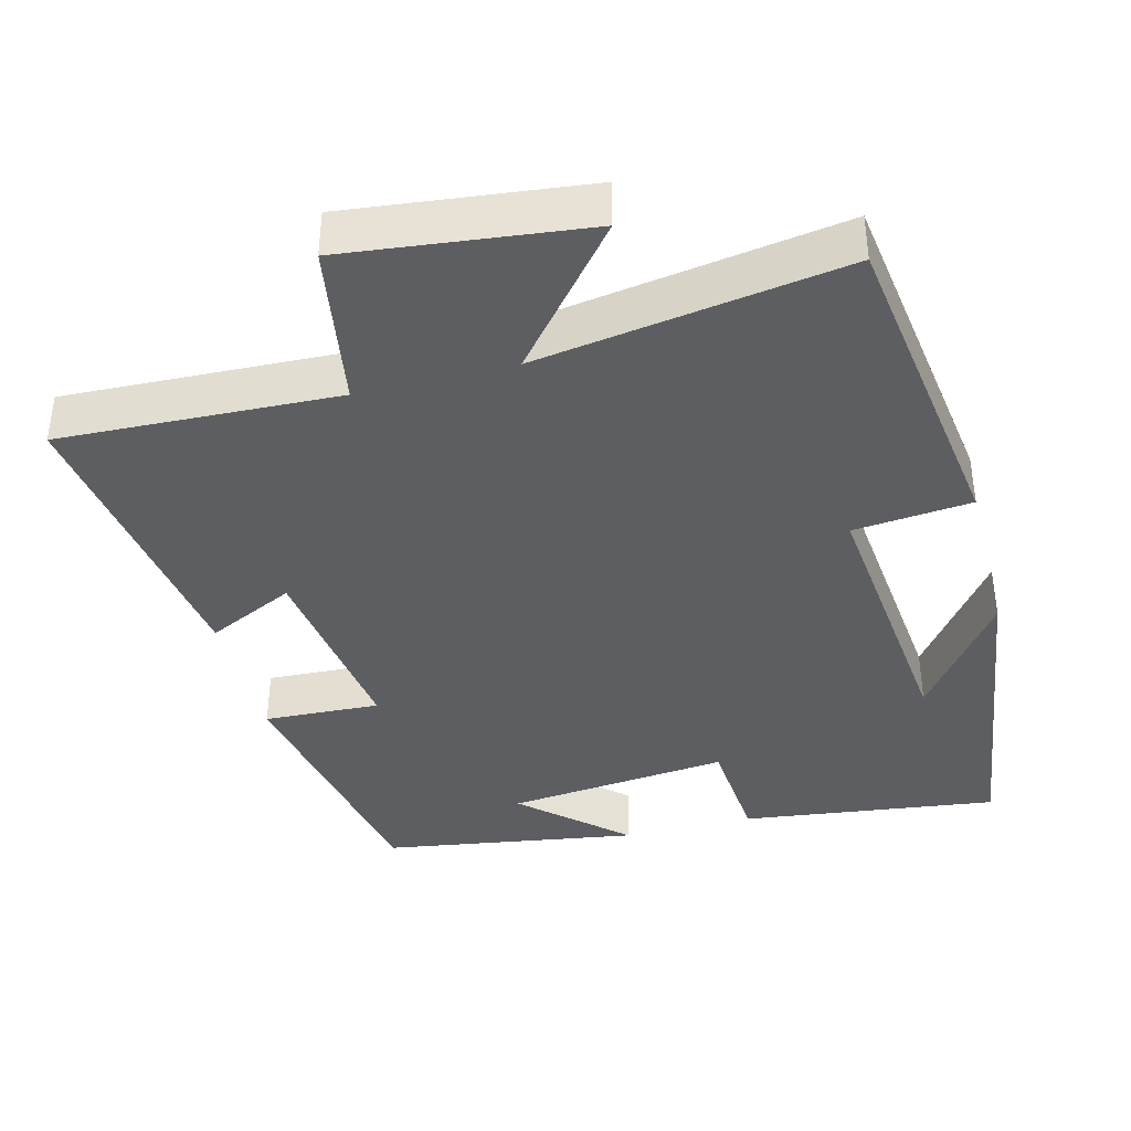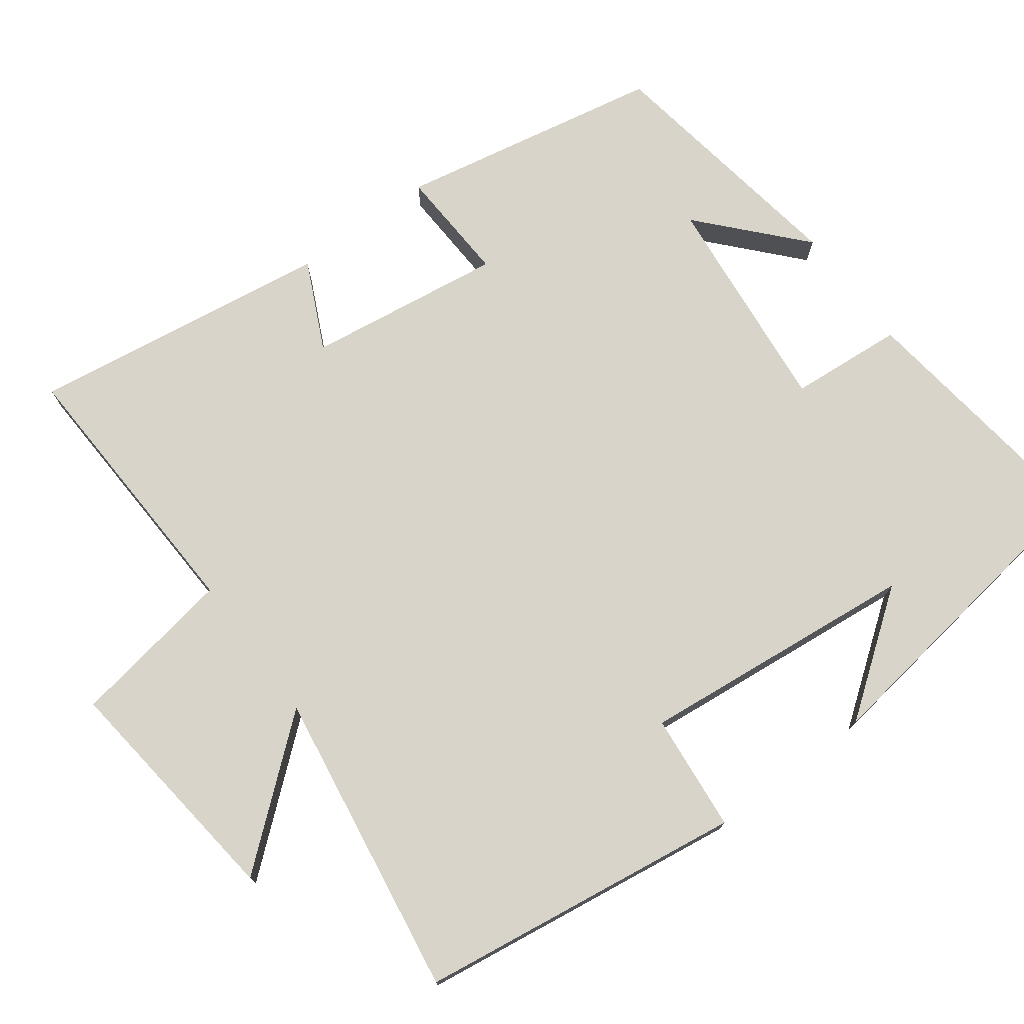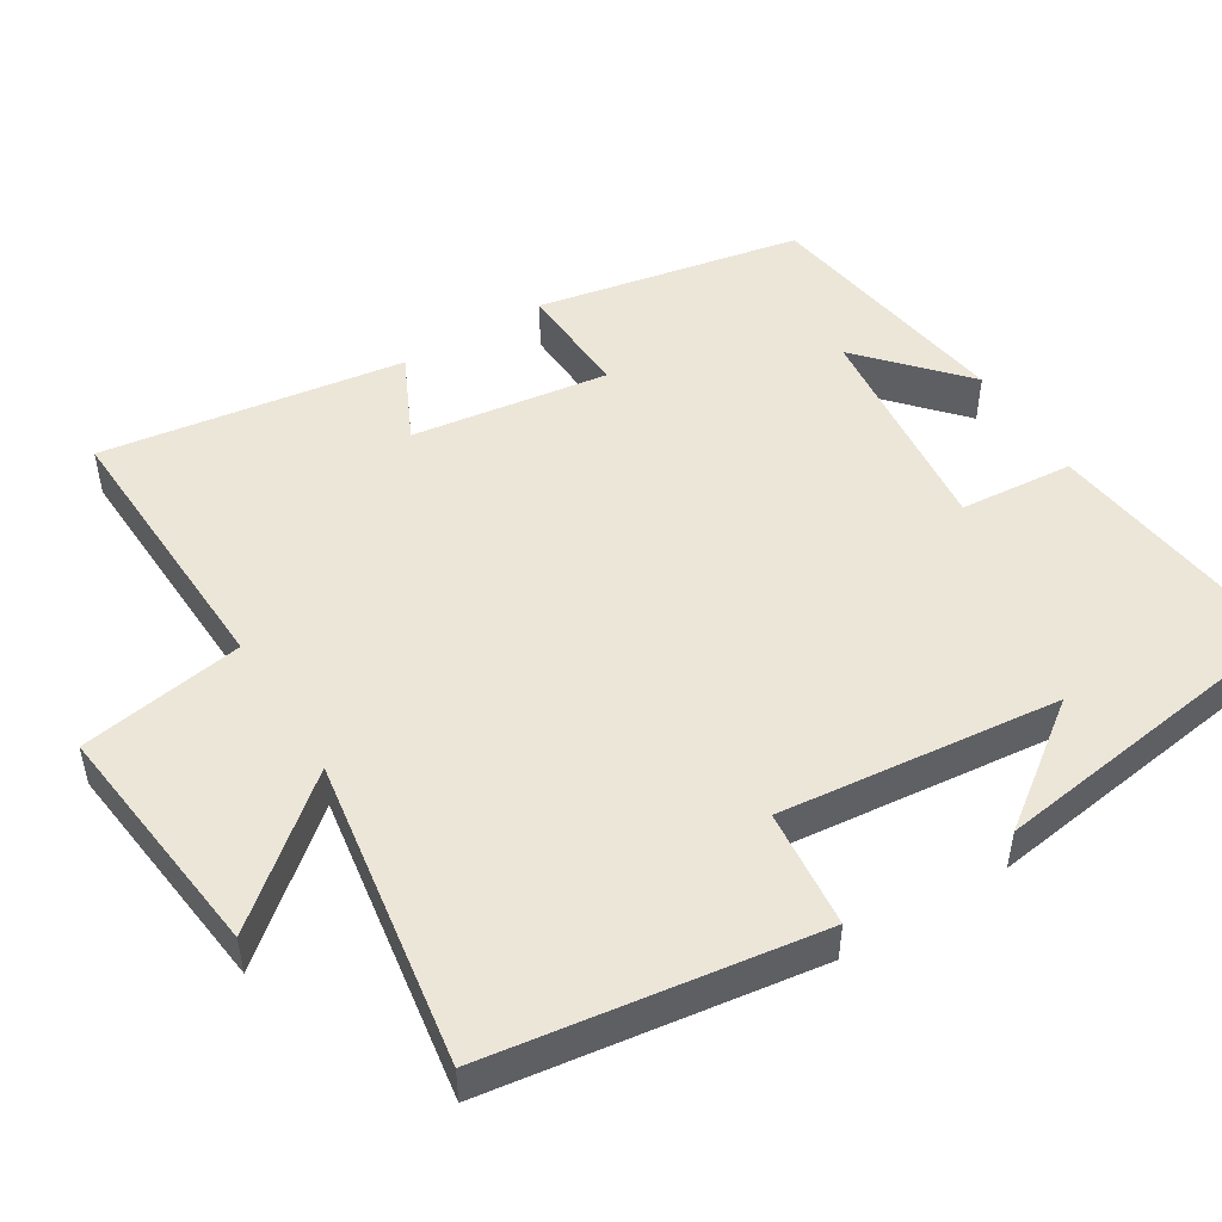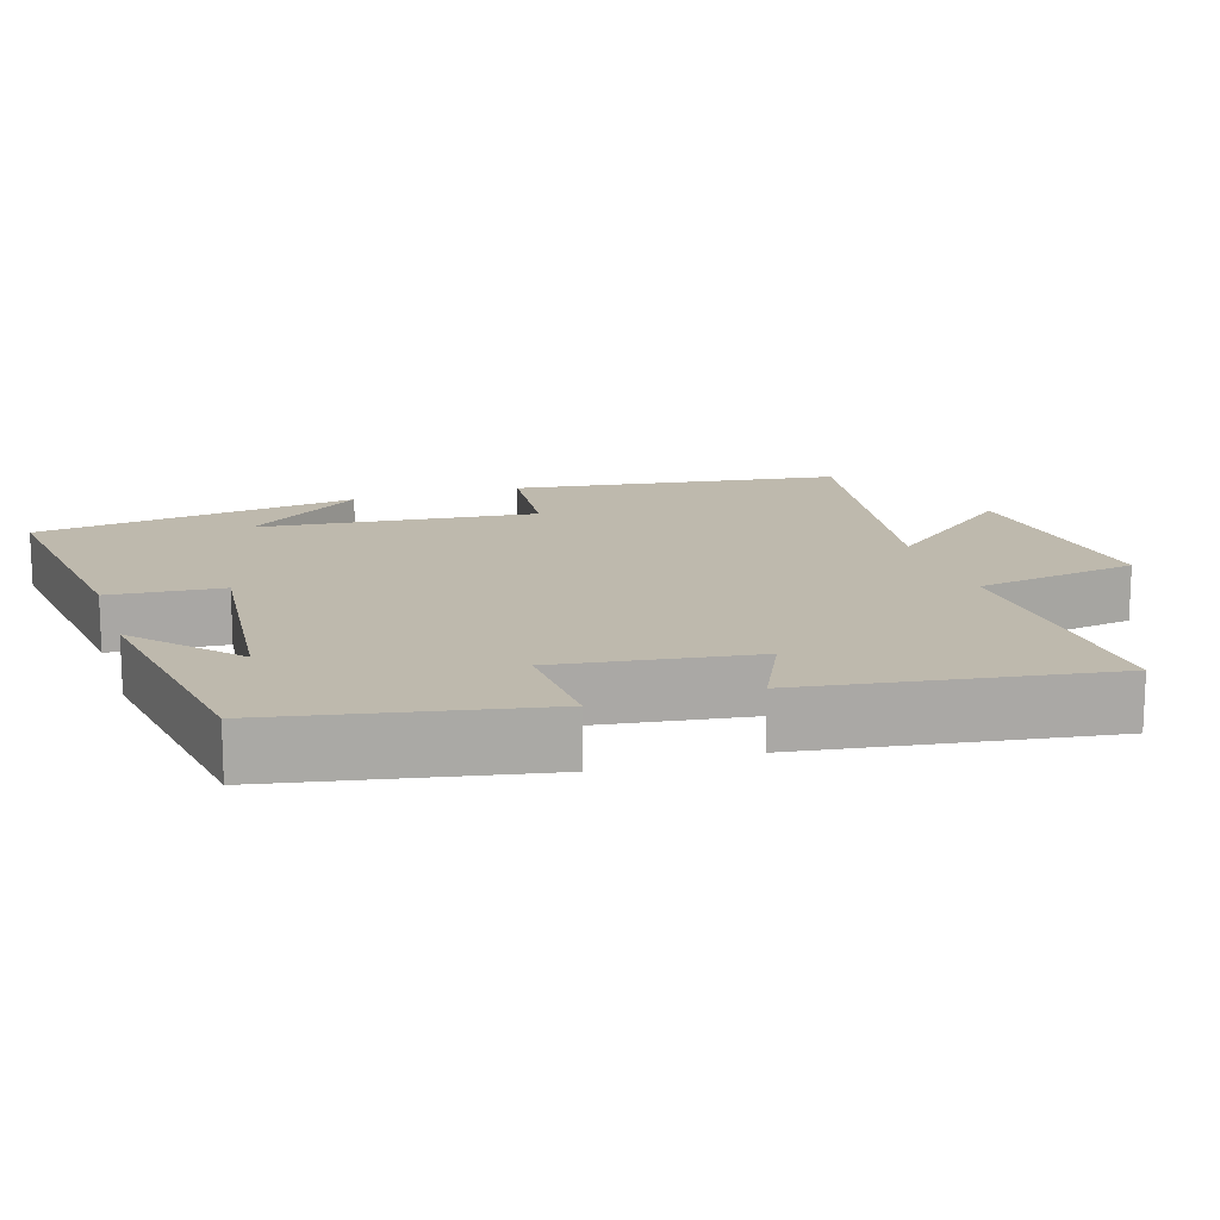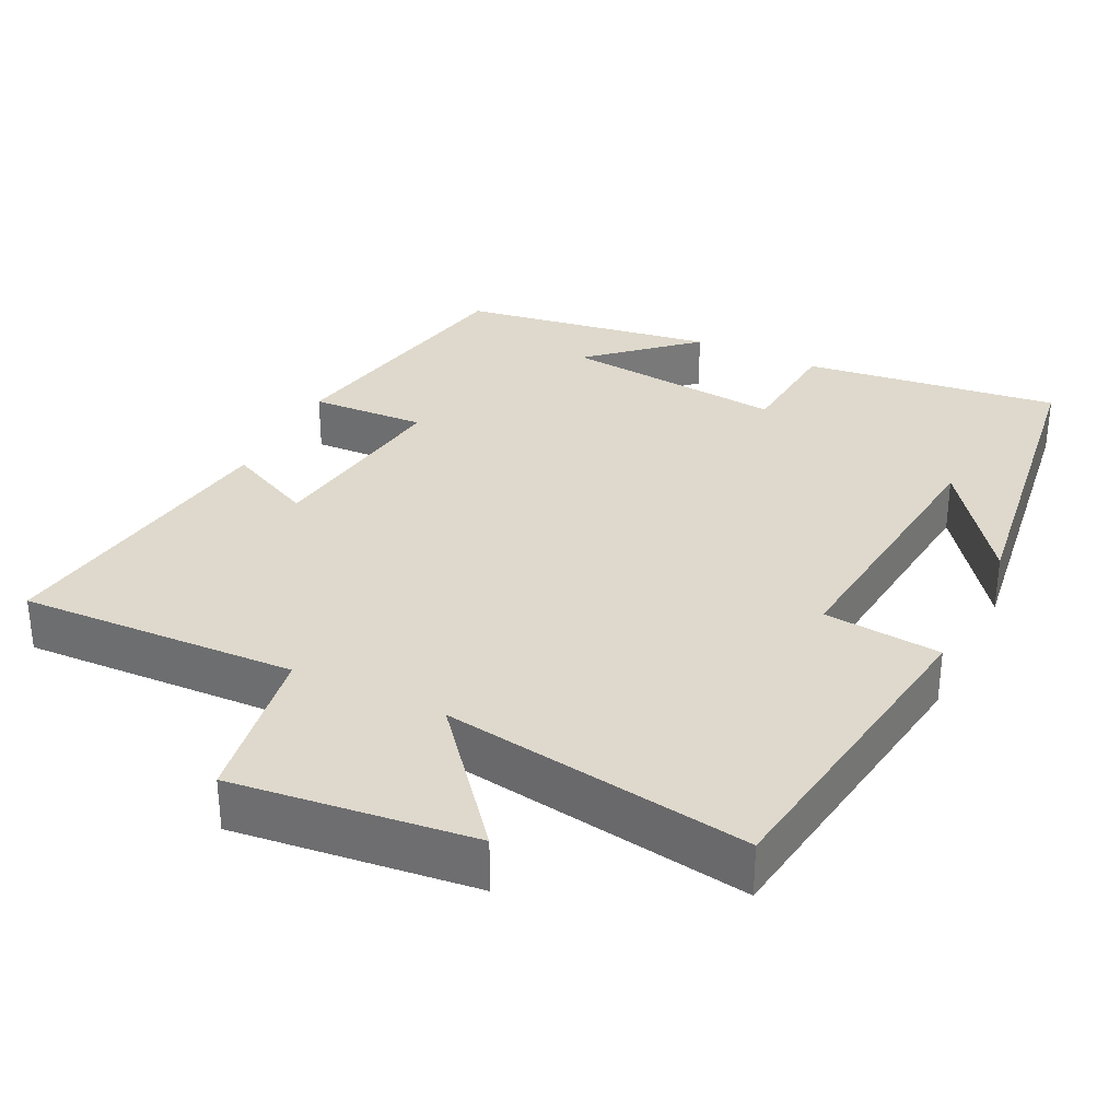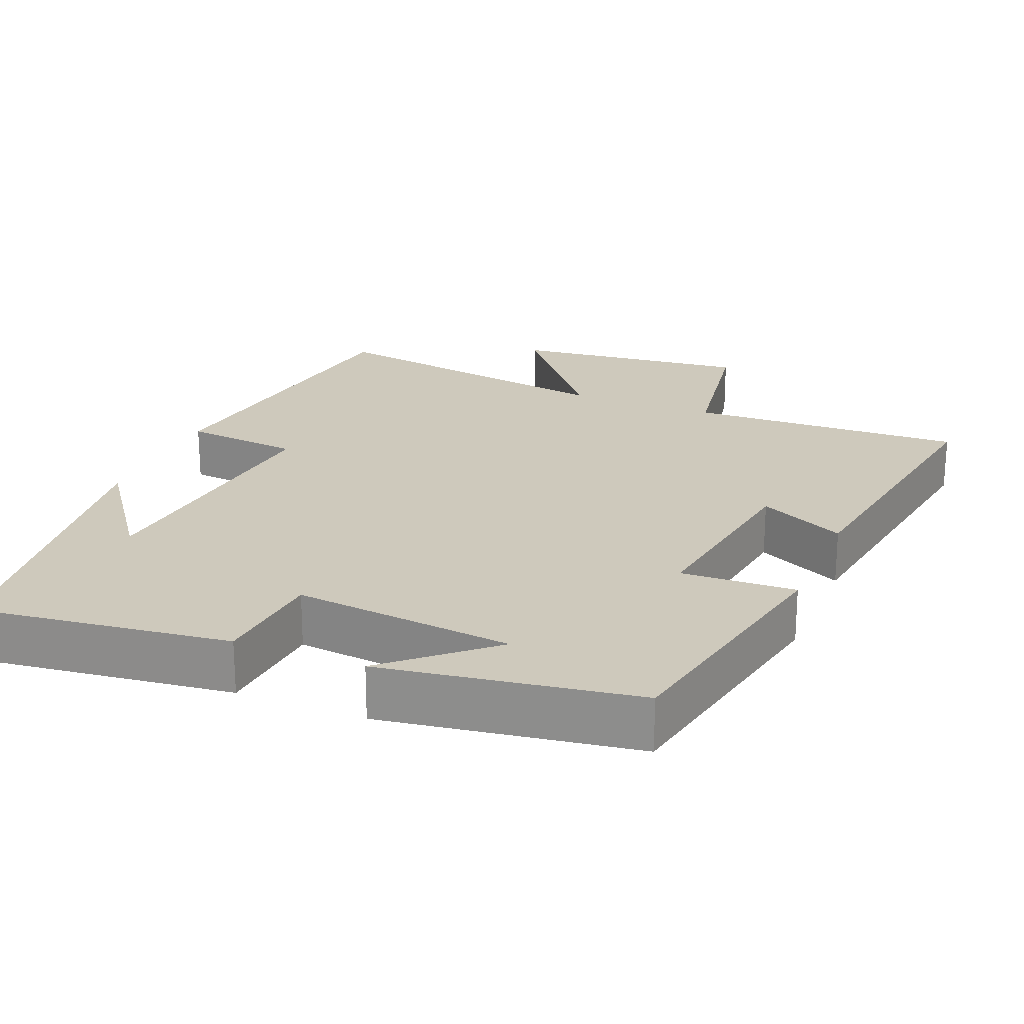
<metadata>
{"format":"obj","ext":"obj","renderer":"f3d","projection":"perspective","resolution":1024,"background":"white","views":[{"elev":-39.1,"azim":14.3,"up":"+Y"},{"elev":75.0,"azim":53.1,"up":"+Y"},{"elev":49.5,"azim":58.2,"up":"+Y"},{"elev":15.1,"azim":-107.9,"up":"+Y"},{"elev":32.2,"azim":25.9,"up":"+Y"},{"elev":22.4,"azim":-157.6,"up":"+Y"}]}
</metadata>
<code>
v -0.43 0.07 -0.447
v -0.5 0.07 -0.092
v -0.344 0.07 -0.099
v -0.382 0.07 0.165
v -0.5 0.07 0.108
v -0.561 0.07 0.514
v -0.186 0.07 0.5
v -0.15 0.07 0.721
v 0.174 0.07 0.685
v 0.022 0.07 0.5
v 0.436 0.07 0.566
v 0.5 0.07 0.126
v 0.341 0.07 0.11
v 0.381 0.07 -0.266
v 0.5 0.07 -0.104
v 0.439 0.07 -0.543
v 0.093 0.07 -0.5
v 0.08 0.07 -0.347
v -0.22 0.07 -0.379
v -0.085 0.07 -0.5
v -0.43 0 -0.447
v -0.5 0 -0.092
v -0.344 0 -0.099
v -0.382 0 0.165
v -0.5 0 0.108
v -0.561 0 0.514
v -0.186 0 0.5
v -0.15 0 0.721
v 0.174 0 0.685
v 0.022 0 0.5
v 0.436 0 0.566
v 0.5 0 0.126
v 0.341 0 0.11
v 0.381 0 -0.266
v 0.5 0 -0.104
v 0.439 0 -0.543
v 0.093 0 -0.5
v 0.08 0 -0.347
v -0.22 0 -0.379
v -0.085 0 -0.5
f 19 20 1
f 16 17 18
f 14 15 16
f 14 16 18
f 13 14 18 19
f 10 11 12 13
f 7 8 9 10
f 13 19 1
f 10 13 1
f 7 10 1
f 4 5 6 7
f 1 2 3
f 7 1 3
f 3 4 7
f 21 40 39
f 38 37 36
f 36 35 34
f 38 36 34
f 39 38 34 33
f 33 32 31 30
f 30 29 28 27
f 21 39 33
f 21 33 30
f 21 30 27
f 27 26 25 24
f 23 22 21
f 23 21 27
f 27 24 23
f 1 21 22 2
f 2 22 23 3
f 3 23 24 4
f 4 24 25 5
f 5 25 26 6
f 6 26 27 7
f 7 27 28 8
f 8 28 29 9
f 9 29 30 10
f 10 30 31 11
f 11 31 32 12
f 12 32 33 13
f 13 33 34 14
f 14 34 35 15
f 15 35 36 16
f 16 36 37 17
f 17 37 38 18
f 18 38 39 19
f 19 39 40 20
f 20 40 21 1

</code>
